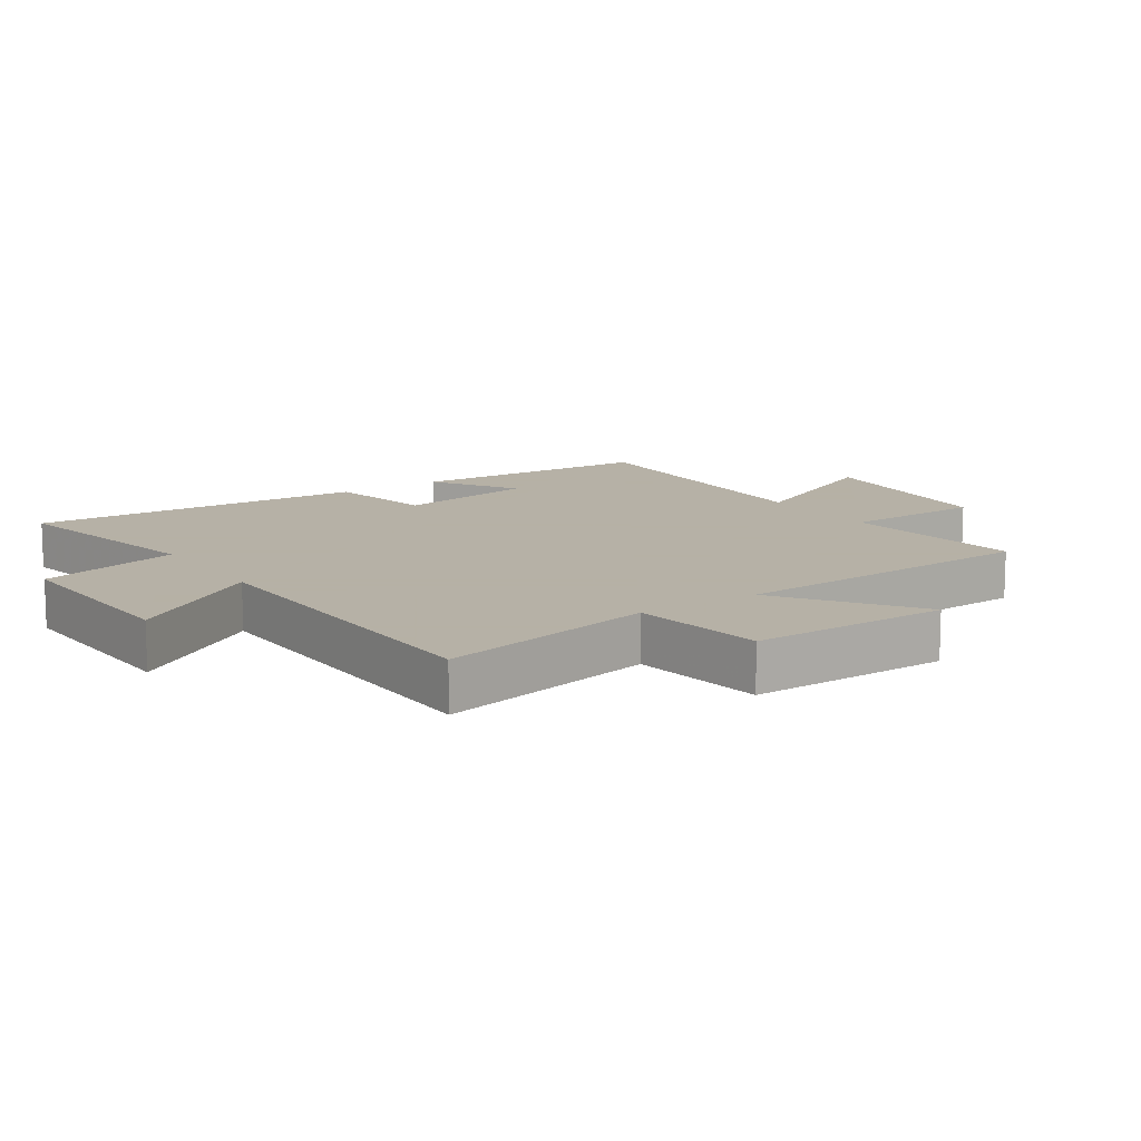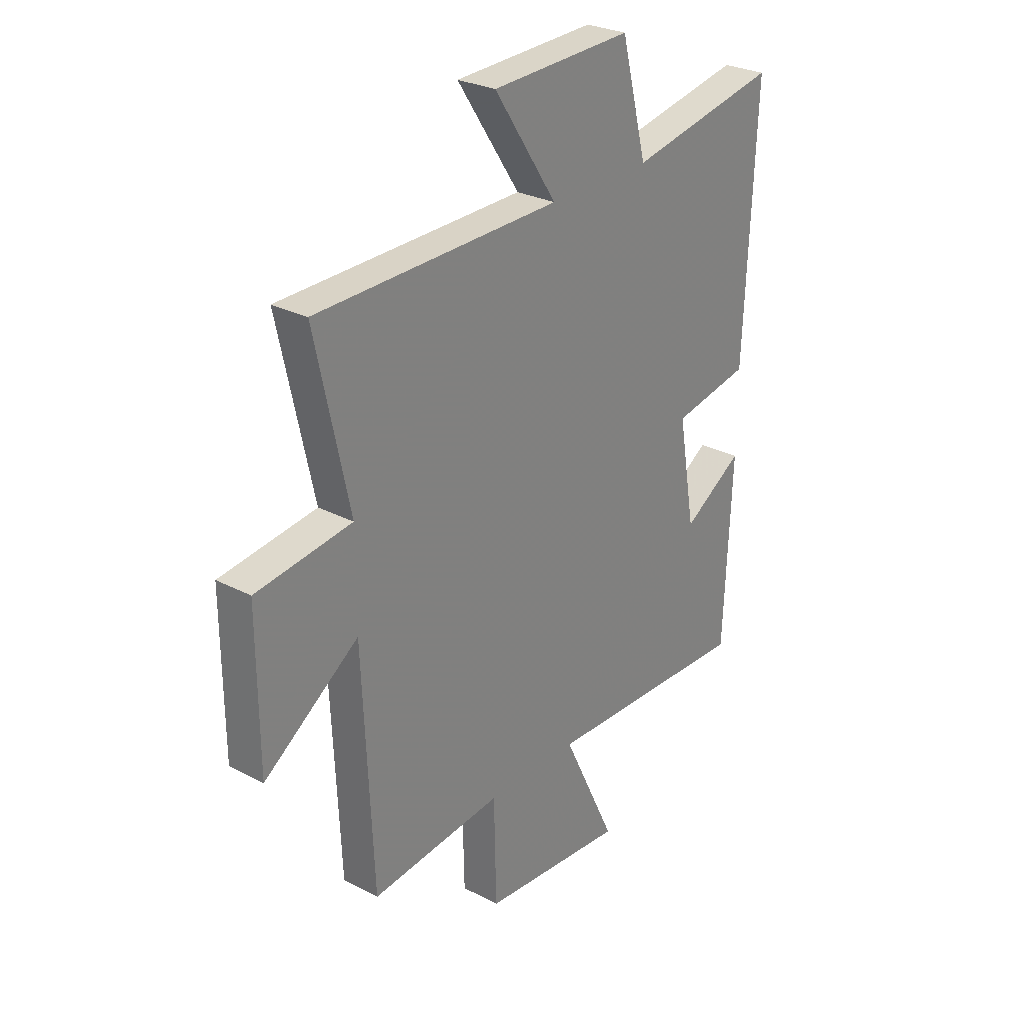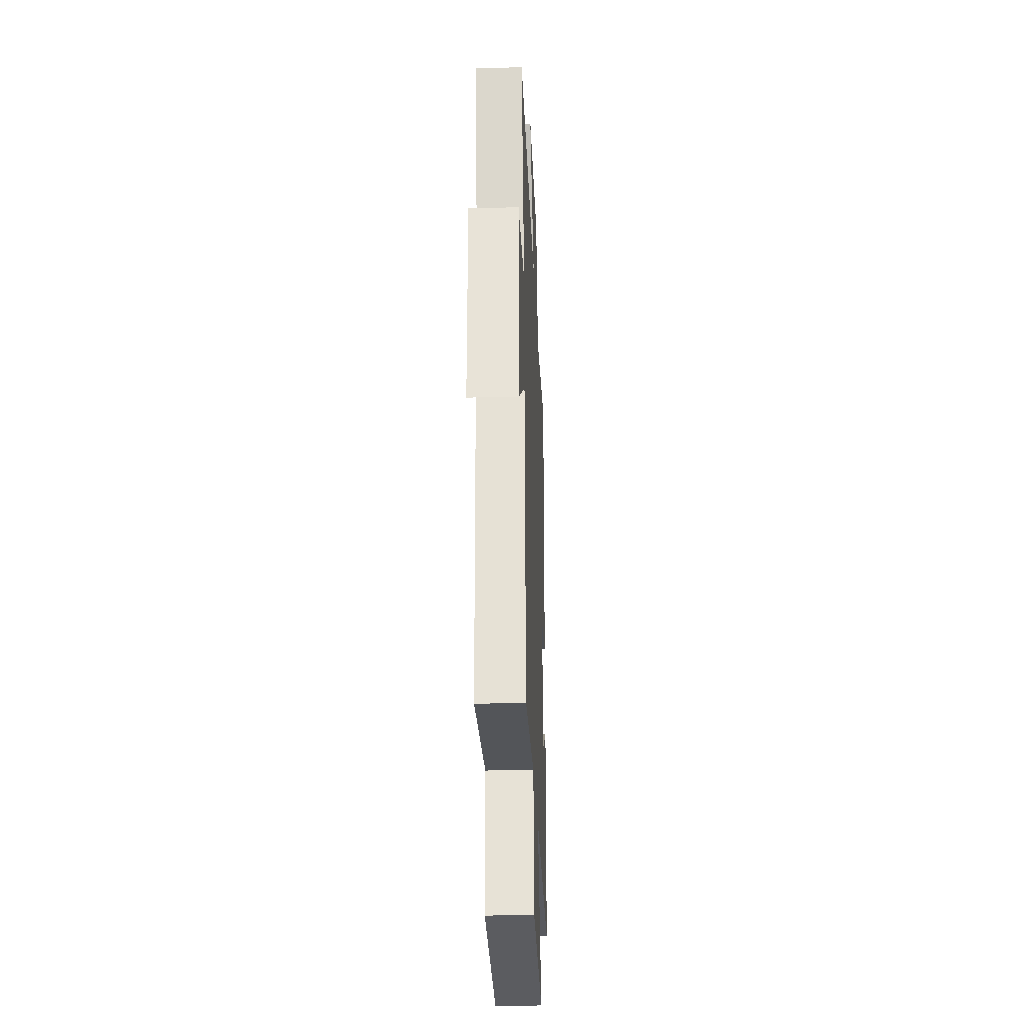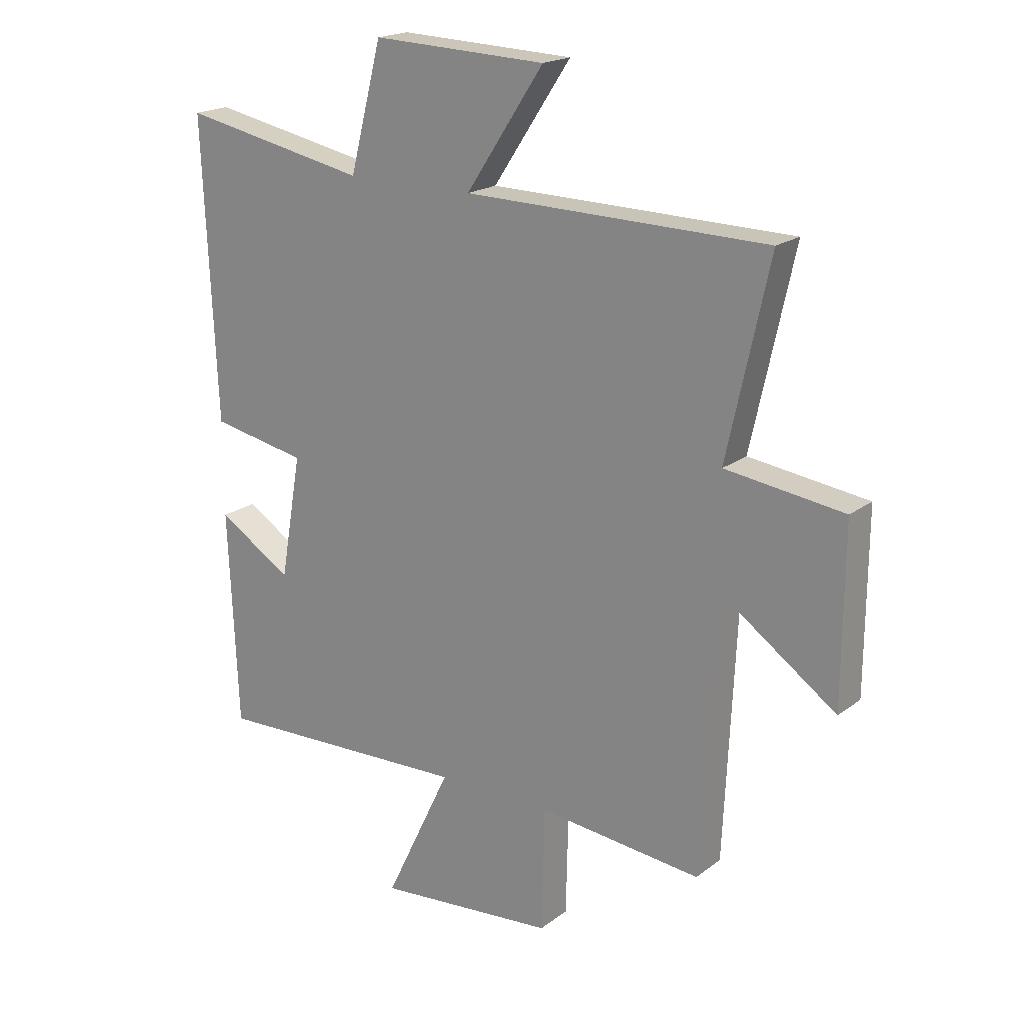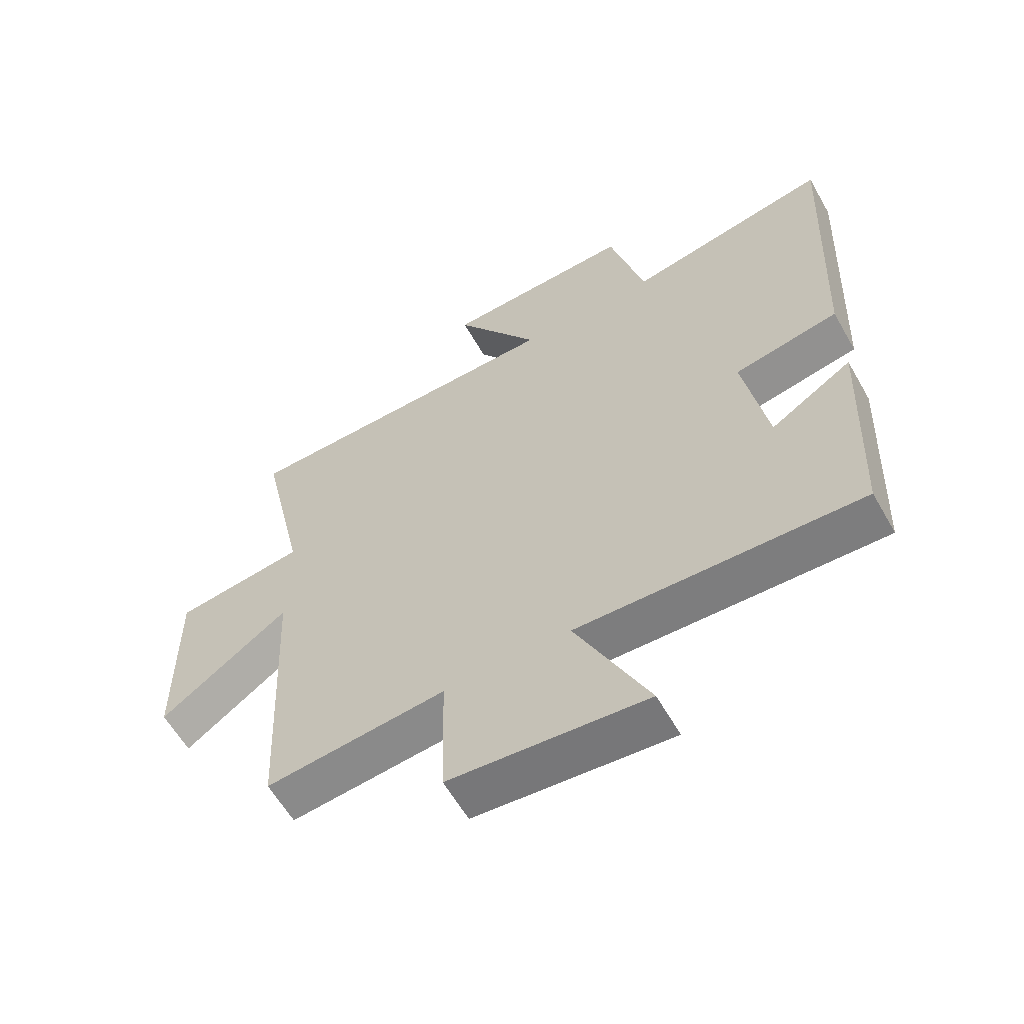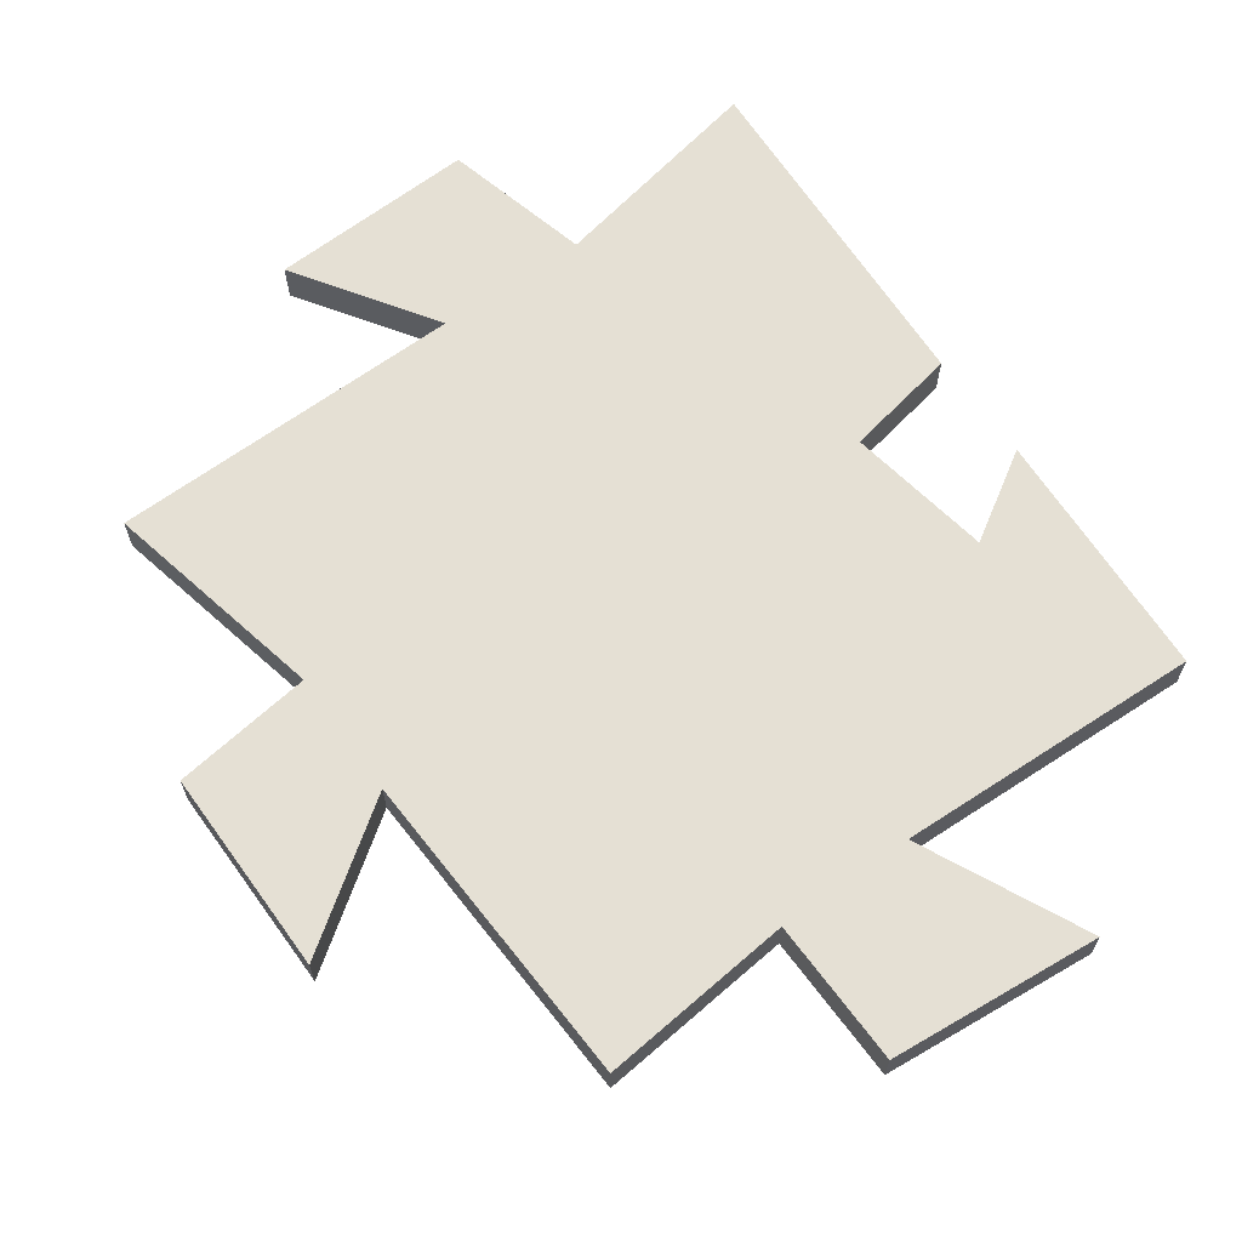
<metadata>
{"format":"obj","ext":"obj","renderer":"f3d","projection":"perspective","resolution":1024,"background":"white","views":[{"elev":12.1,"azim":56.0,"up":"+Y"},{"elev":27.7,"azim":128.7,"up":"+Z"},{"elev":-29.9,"azim":92.4,"up":"+Z"},{"elev":19.4,"azim":36.2,"up":"+Z"},{"elev":-60.3,"azim":-150.4,"up":"+Z"},{"elev":65.2,"azim":144.6,"up":"+Y"}]}
</metadata>
<code>
v -0.483 0.07 -0.516
v -0.5 0.07 -0.132
v -0.367 0.07 -0.215
v -0.329 0.07 0.005
v -0.5 0.07 0.038
v -0.524 0.07 0.566
v -0.192 0.07 0.5
v -0.135 0.07 0.721
v 0.175 0.07 0.709
v 0.036 0.07 0.5
v 0.575 0.07 0.491
v 0.5 0.07 0.149
v 0.711 0.07 0.121
v 0.709 0.07 -0.191
v 0.5 0.07 -0.043
v 0.477 0.07 -0.53
v 0.185 0.07 -0.5
v 0.18 0.07 -0.72
v -0.14 0.07 -0.748
v -0.021 0.07 -0.5
v -0.483 0 -0.516
v -0.5 0 -0.132
v -0.367 0 -0.215
v -0.329 0 0.005
v -0.5 0 0.038
v -0.524 0 0.566
v -0.192 0 0.5
v -0.135 0 0.721
v 0.175 0 0.709
v 0.036 0 0.5
v 0.575 0 0.491
v 0.5 0 0.149
v 0.711 0 0.121
v 0.709 0 -0.191
v 0.5 0 -0.043
v 0.477 0 -0.53
v 0.185 0 -0.5
v 0.18 0 -0.72
v -0.14 0 -0.748
v -0.021 0 -0.5
f 17 18 19 20
f 15 16 17
f 15 17 20
f 12 13 14 15
f 12 15 20 1
f 10 11 12 1
f 7 8 9 10
f 4 5 6 7
f 3 4 7 10
f 1 2 3
f 1 3 10
f 40 39 38 37
f 37 36 35
f 40 37 35
f 35 34 33 32
f 21 40 35 32
f 21 32 31 30
f 30 29 28 27
f 27 26 25 24
f 30 27 24 23
f 23 22 21
f 30 23 21
f 1 21 22 2
f 2 22 23 3
f 3 23 24 4
f 4 24 25 5
f 5 25 26 6
f 6 26 27 7
f 7 27 28 8
f 8 28 29 9
f 9 29 30 10
f 10 30 31 11
f 11 31 32 12
f 12 32 33 13
f 13 33 34 14
f 14 34 35 15
f 15 35 36 16
f 16 36 37 17
f 17 37 38 18
f 18 38 39 19
f 19 39 40 20
f 20 40 21 1

</code>
